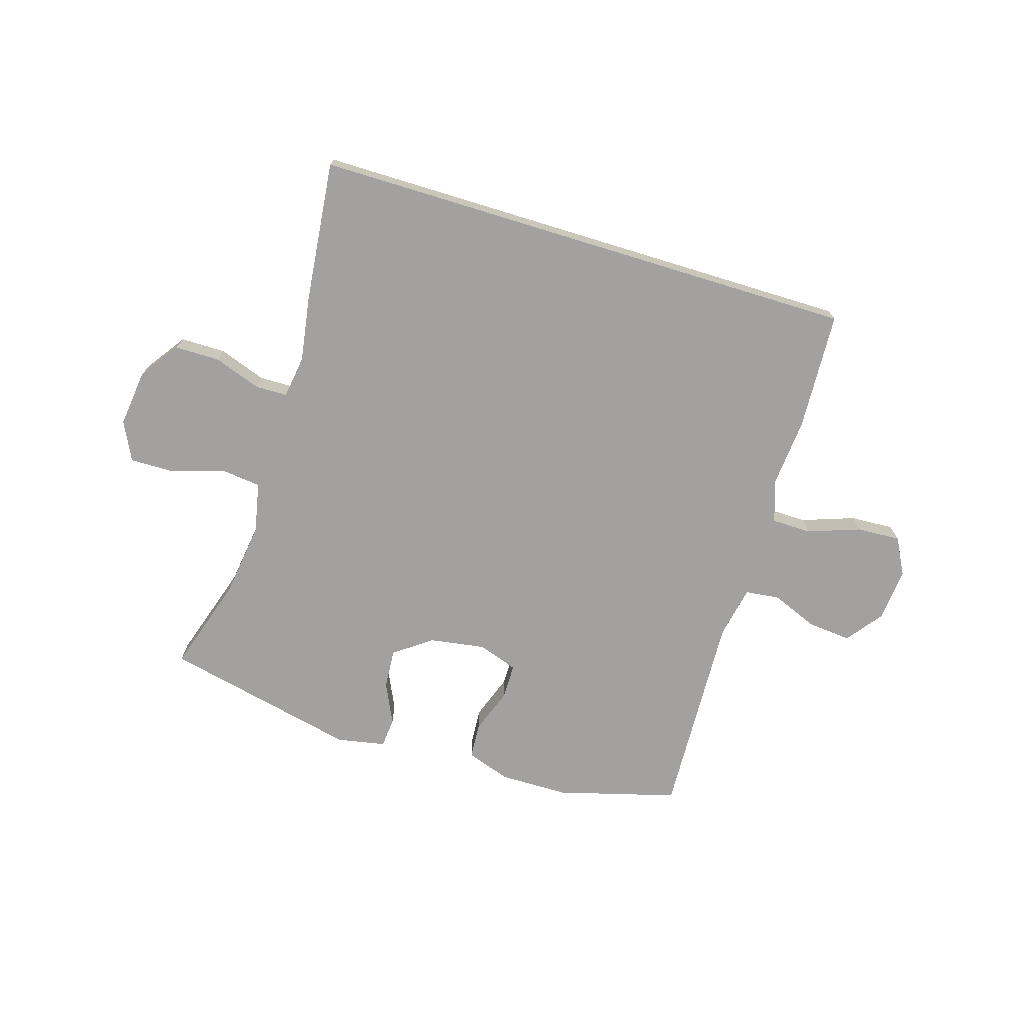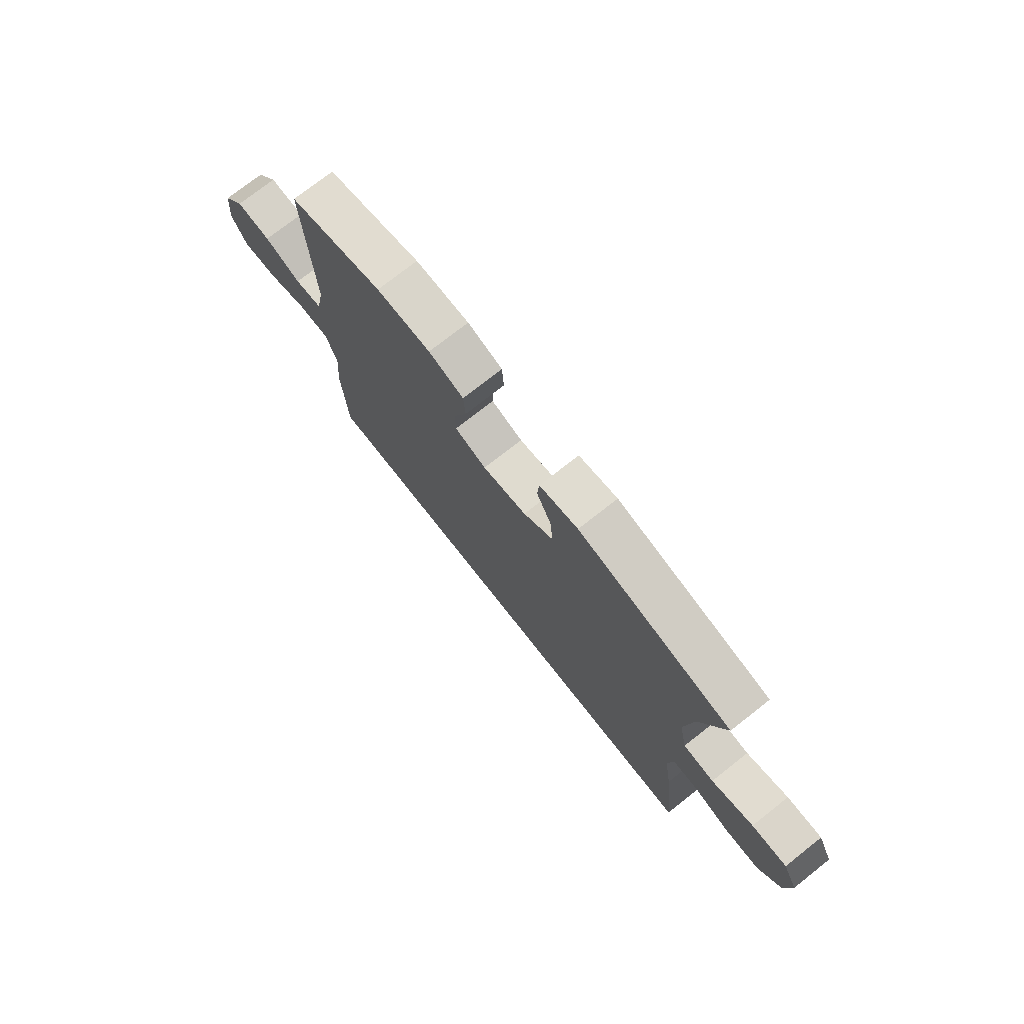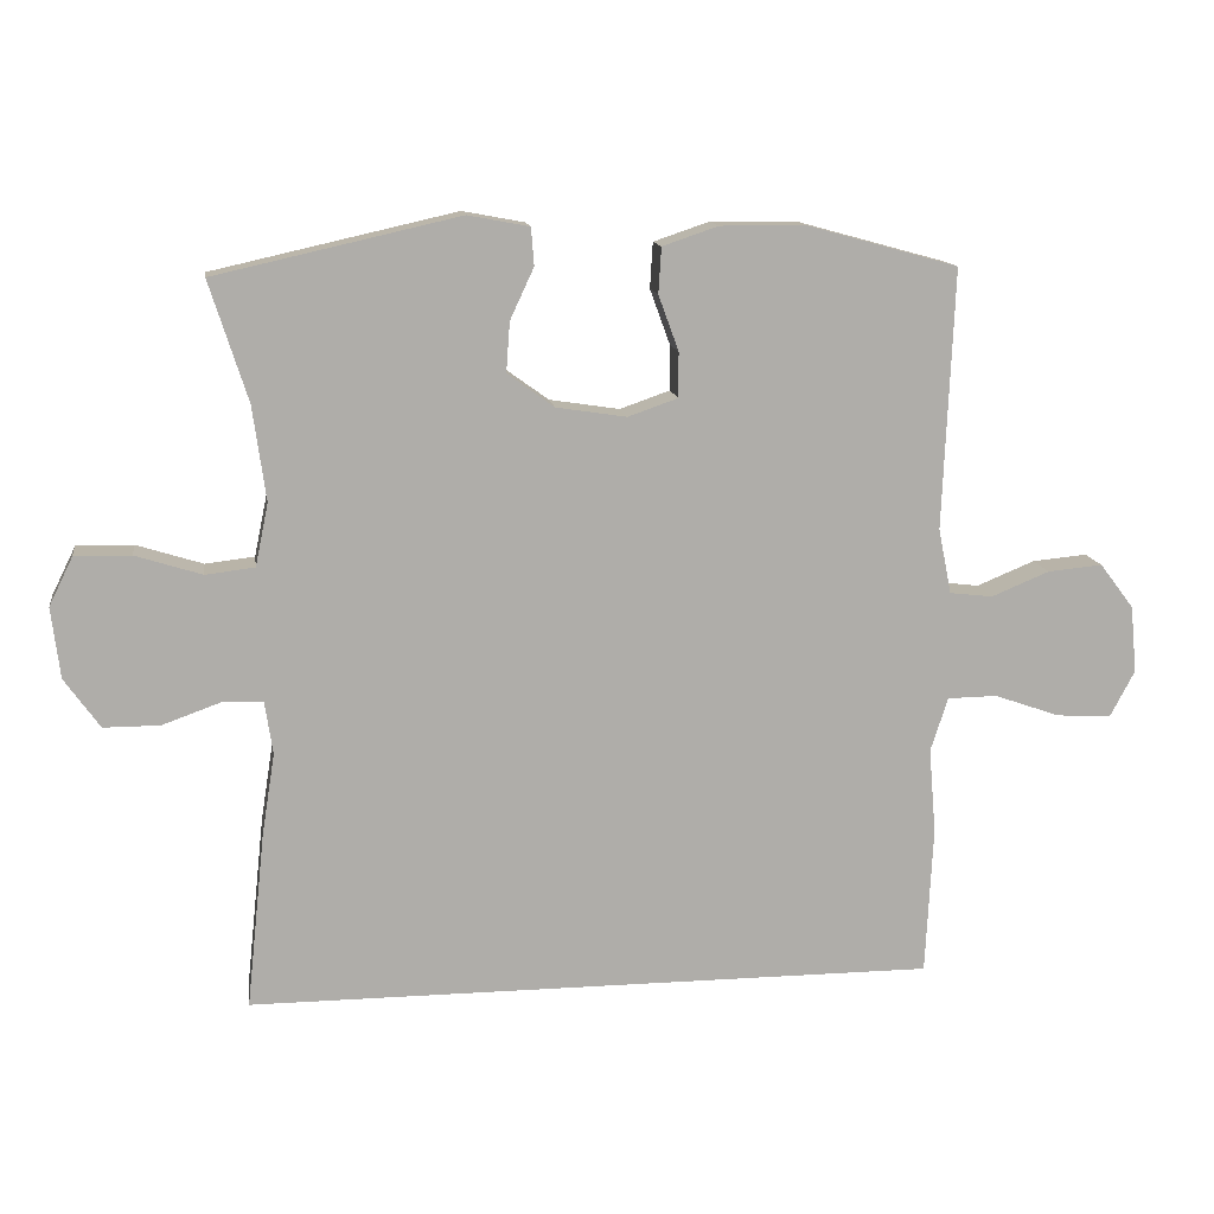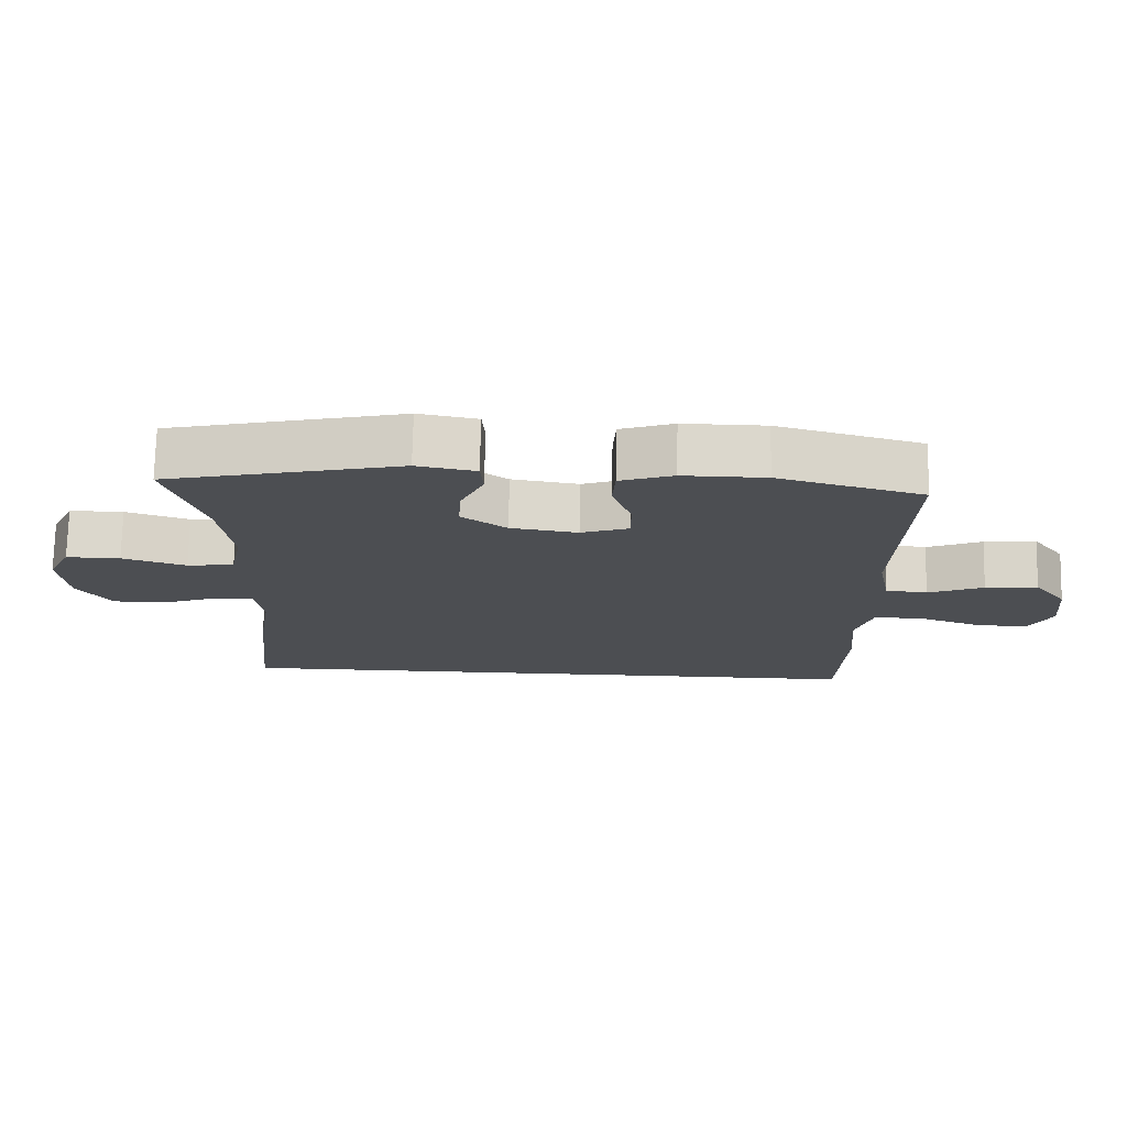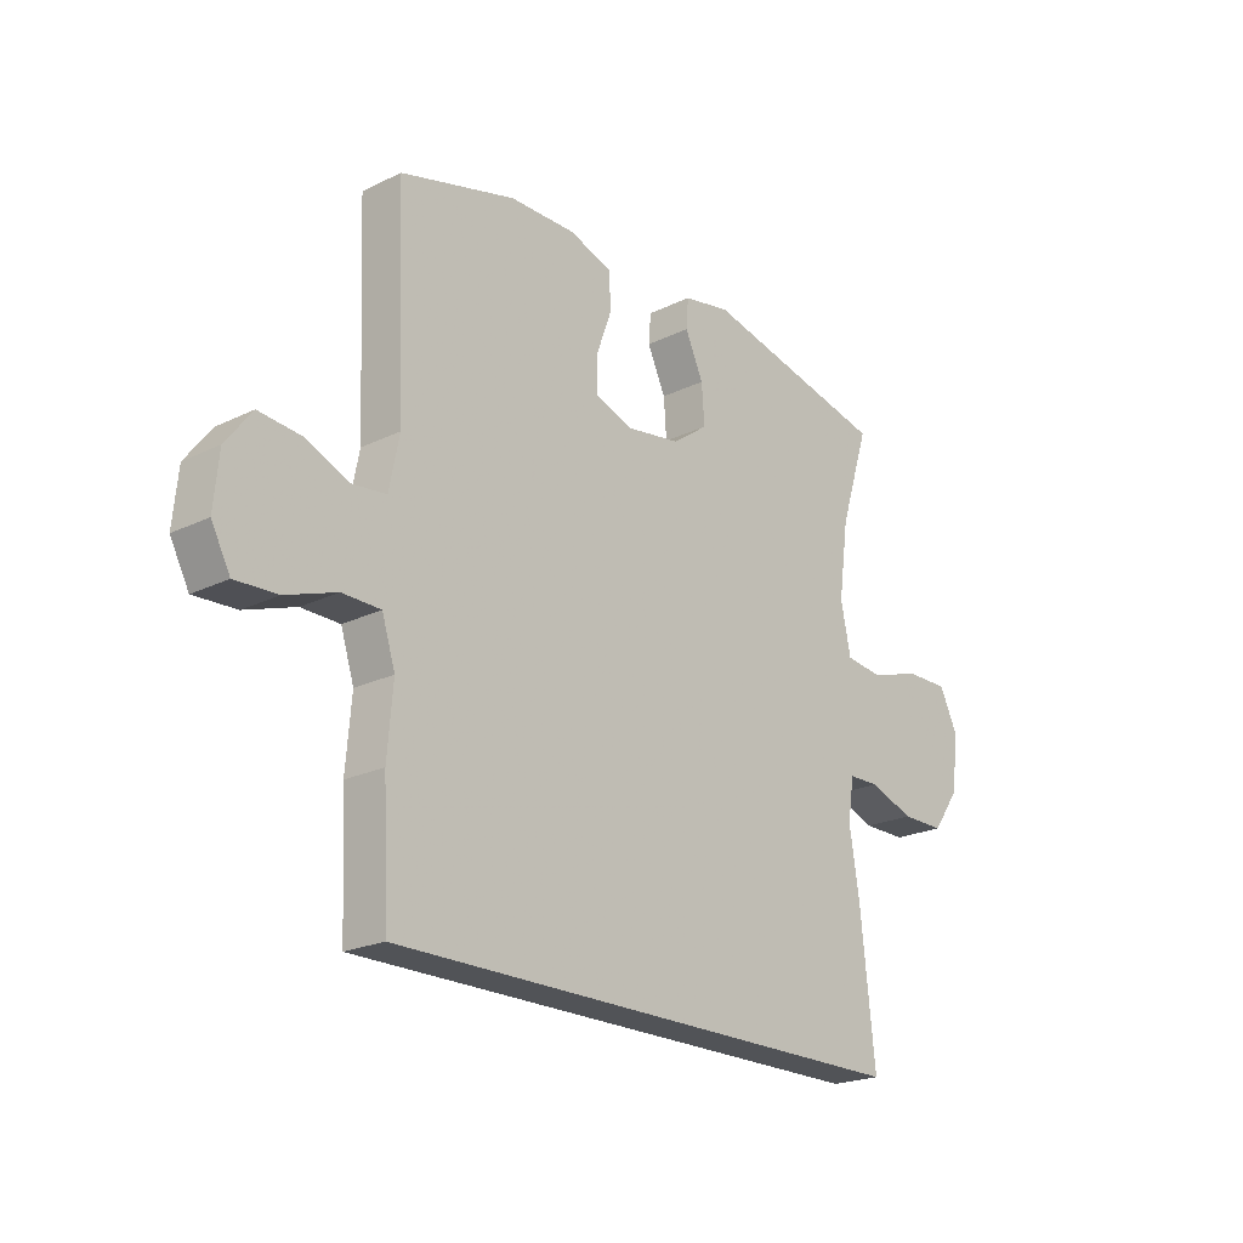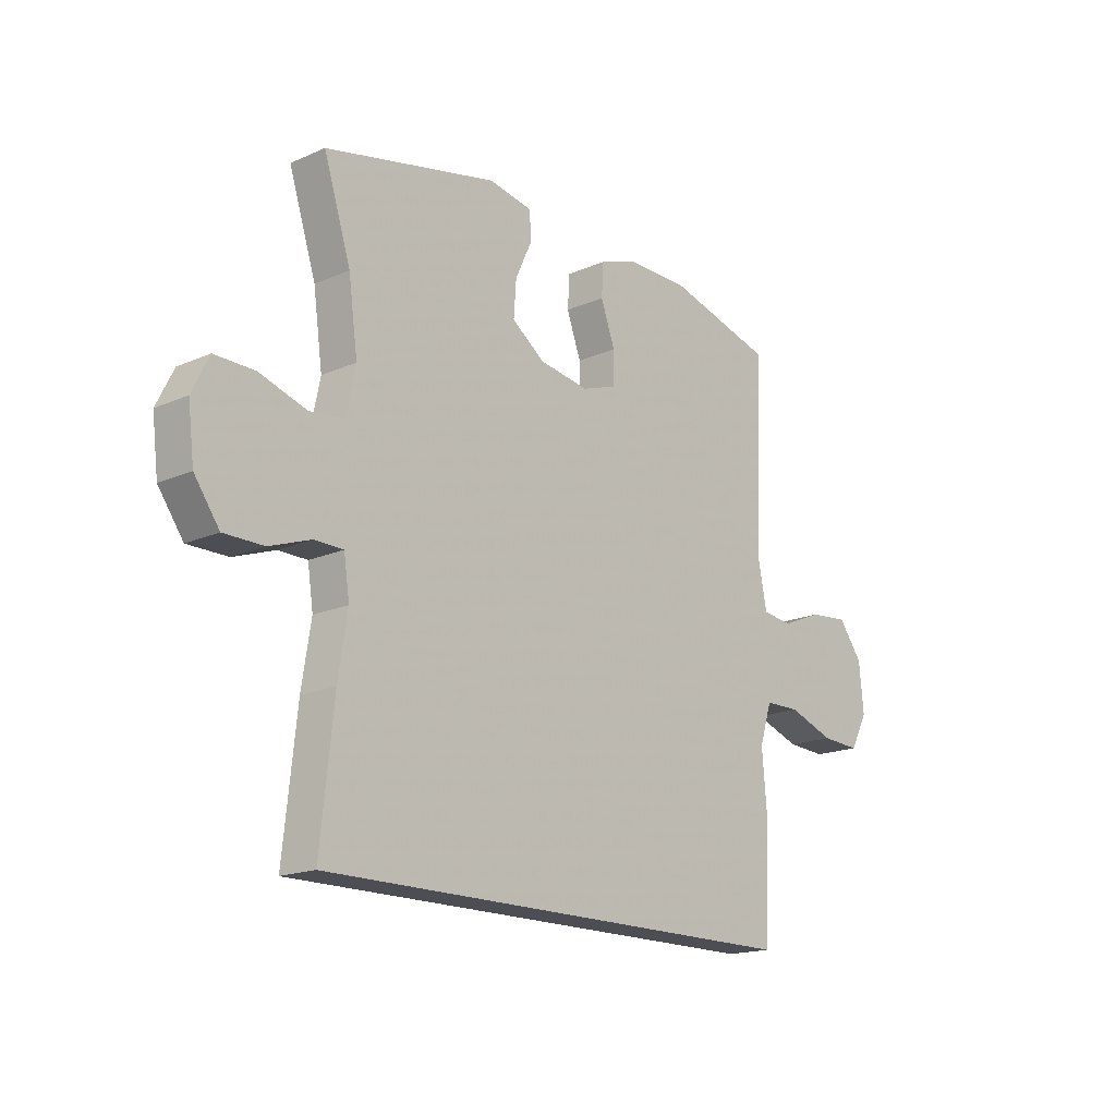
<metadata>
{"format":"obj","ext":"obj","renderer":"f3d","projection":"perspective","resolution":1024,"background":"white","views":[{"elev":-72.3,"azim":163.0,"up":"+Y"},{"elev":74.7,"azim":51.8,"up":"+Z"},{"elev":13.1,"azim":171.7,"up":"+Z"},{"elev":73.5,"azim":-178.8,"up":"+Z"},{"elev":-21.8,"azim":-49.4,"up":"+Z"},{"elev":-17.3,"azim":131.2,"up":"+Z"}]}
</metadata>
<code>
v 0.475 0.07 -0.5
v -0.481 0.07 -0.5
v -0.491 0.07 -0.294
v -0.481 0.07 -0.176
v -0.505 0.07 -0.101
v -0.574 0.07 -0.1
v -0.665 0.07 -0.132
v -0.741 0.07 -0.136
v -0.775 0.07 -0.072
v -0.766 0.07 0.021
v -0.719 0.07 0.083
v -0.643 0.07 0.076
v -0.563 0.07 0.043
v -0.503 0.07 0.05
v -0.485 0.07 0.141
v -0.5 0.07 0.5
v -0.292 0.07 0.557
v -0.173 0.07 0.558
v -0.096 0.07 0.532
v -0.092 0.07 0.469
v -0.12 0.07 0.392
v -0.12 0.07 0.33
v -0.051 0.07 0.306
v 0.046 0.07 0.321
v 0.111 0.07 0.368
v 0.106 0.07 0.437
v 0.073 0.07 0.508
v 0.077 0.07 0.56
v 0.162 0.07 0.576
v 0.5 0.07 0.5
v 0.447 0.07 0.334
v 0.429 0.07 0.203
v 0.447 0.07 0.116
v 0.515 0.07 0.108
v 0.607 0.07 0.137
v 0.685 0.07 0.138
v 0.718 0.07 0.071
v 0.706 0.07 -0.027
v 0.657 0.07 -0.096
v 0.579 0.07 -0.096
v 0.498 0.07 -0.067
v 0.442 0.07 -0.068
v 0.431 0.07 -0.142
v 0.449 0.07 -0.256
v 0.475 0 -0.5
v -0.481 0 -0.5
v -0.491 0 -0.294
v -0.481 0 -0.176
v -0.505 0 -0.101
v -0.574 0 -0.1
v -0.665 0 -0.132
v -0.741 0 -0.136
v -0.775 0 -0.072
v -0.766 0 0.021
v -0.719 0 0.083
v -0.643 0 0.076
v -0.563 0 0.043
v -0.503 0 0.05
v -0.485 0 0.141
v -0.5 0 0.5
v -0.292 0 0.557
v -0.173 0 0.558
v -0.096 0 0.532
v -0.092 0 0.469
v -0.12 0 0.392
v -0.12 0 0.33
v -0.051 0 0.306
v 0.046 0 0.321
v 0.111 0 0.368
v 0.106 0 0.437
v 0.073 0 0.508
v 0.077 0 0.56
v 0.162 0 0.576
v 0.5 0 0.5
v 0.447 0 0.334
v 0.429 0 0.203
v 0.447 0 0.116
v 0.515 0 0.108
v 0.607 0 0.137
v 0.685 0 0.138
v 0.718 0 0.071
v 0.706 0 -0.027
v 0.657 0 -0.096
v 0.579 0 -0.096
v 0.498 0 -0.067
v 0.442 0 -0.068
v 0.431 0 -0.142
v 0.449 0 -0.256
f 43 44 1 2
f 42 43 2 3
f 38 39 40 41
f 38 41 42
f 37 38 42
f 34 35 36 37
f 33 34 37 42
f 32 33 42 3
f 28 29 30 31
f 26 27 28 31
f 25 26 31 32
f 24 25 32 3
f 18 19 20 21
f 18 21 22
f 15 16 17 18
f 14 15 18 22
f 10 11 12 13
f 8 9 10 13
f 6 7 8 13
f 5 6 13 14
f 4 5 14 22
f 23 24 3 4
f 4 22 23
f 46 45 88 87
f 47 46 87 86
f 85 84 83 82
f 86 85 82
f 86 82 81
f 81 80 79 78
f 86 81 78 77
f 47 86 77 76
f 75 74 73 72
f 75 72 71 70
f 76 75 70 69
f 47 76 69 68
f 65 64 63 62
f 66 65 62
f 62 61 60 59
f 66 62 59 58
f 57 56 55 54
f 57 54 53 52
f 57 52 51 50
f 58 57 50 49
f 66 58 49 48
f 48 47 68 67
f 67 66 48
f 1 45 46 2
f 2 46 47 3
f 3 47 48 4
f 4 48 49 5
f 5 49 50 6
f 6 50 51 7
f 7 51 52 8
f 8 52 53 9
f 9 53 54 10
f 10 54 55 11
f 11 55 56 12
f 12 56 57 13
f 13 57 58 14
f 14 58 59 15
f 15 59 60 16
f 16 60 61 17
f 17 61 62 18
f 18 62 63 19
f 19 63 64 20
f 20 64 65 21
f 21 65 66 22
f 22 66 67 23
f 23 67 68 24
f 24 68 69 25
f 25 69 70 26
f 26 70 71 27
f 27 71 72 28
f 28 72 73 29
f 29 73 74 30
f 30 74 75 31
f 31 75 76 32
f 32 76 77 33
f 33 77 78 34
f 34 78 79 35
f 35 79 80 36
f 36 80 81 37
f 37 81 82 38
f 38 82 83 39
f 39 83 84 40
f 40 84 85 41
f 41 85 86 42
f 42 86 87 43
f 43 87 88 44
f 44 88 45 1

</code>
